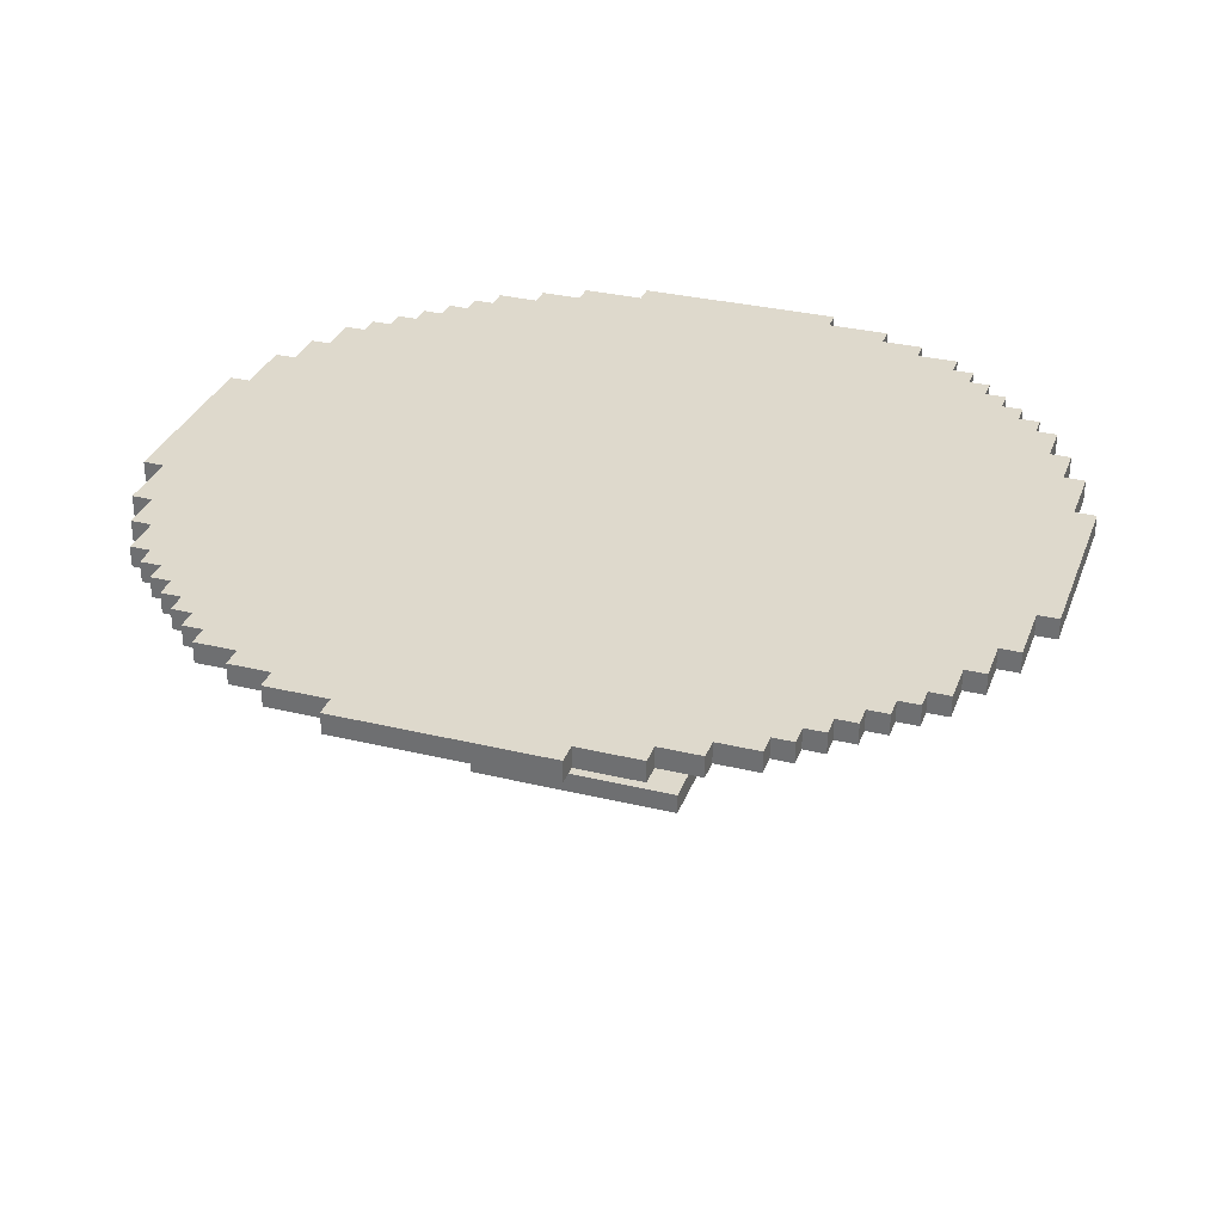
<metadata>
{"format":"obj","ext":"obj","renderer":"f3d","projection":"perspective","resolution":1024,"background":"white","views":[{"elev":32.0,"azim":-161.3,"up":"+Y"}]}
</metadata>
<code>
o
v -2.1 1.2 0.5
v -2.1 1.2 -0.4
v -2.1 1.3 0.5
v -2.1 1.3 -0.4
v -2 1.2 0.8
v -2 1.2 0.5
v -2 1.2 -0.4
v -2 1.2 -0.7
v -2 1.3 0.8
v -2 1.3 0.5
v -2 1.3 -0.4
v -2 1.3 -0.7
v -1.9 1.2 1
v -1.9 1.2 0.8
v -1.9 1.2 -0.7
v -1.9 1.2 -0.9
v -1.9 1.3 1
v -1.9 1.3 0.8
v -1.9 1.3 -0.7
v -1.9 1.3 -0.9
v -1.8 1.2 1.2
v -1.8 1.2 1
v -1.8 1.2 -0.9
v -1.8 1.2 -1.1
v -1.8 1.3 1.2
v -1.8 1.3 1
v -1.8 1.3 -0.9
v -1.8 1.3 -1.1
v -1.7 1.2 1.3
v -1.7 1.2 1.2
v -1.7 1.2 -1.1
v -1.7 1.2 -1.2
v -1.7 1.3 1.3
v -1.7 1.3 1.2
v -1.7 1.3 -1.1
v -1.7 1.3 -1.2
v -1.6 1.2 1.4
v -1.6 1.2 1.3
v -1.6 1.2 -1.2
v -1.6 1.2 -1.3
v -1.6 1.3 1.4
v -1.6 1.3 1.3
v -1.6 1.3 -1.2
v -1.6 1.3 -1.3
v -1.5 1.2 1.5
v -1.5 1.2 1.4
v -1.5 1.2 -1.3
v -1.5 1.2 -1.4
v -1.5 1.3 1.5
v -1.5 1.3 1.4
v -1.5 1.3 -1.3
v -1.5 1.3 -1.4
v -1.4 1.2 1.6
v -1.4 1.2 1.5
v -1.4 1.2 -1.4
v -1.4 1.2 -1.5
v -1.4 1.3 1.6
v -1.4 1.3 1.5
v -1.4 1.3 -1.4
v -1.4 1.3 -1.5
v -1.3 1.2 1.7
v -1.3 1.2 1.6
v -1.3 1.2 -1.5
v -1.3 1.2 -1.6
v -1.3 1.3 1.7
v -1.3 1.3 1.6
v -1.3 1.3 -1.5
v -1.3 1.3 -1.6
v -1.2 1.2 1.8
v -1.2 1.2 1.7
v -1.2 1.2 -1.6
v -1.2 1.2 -1.7
v -1.2 1.3 1.8
v -1.2 1.3 1.7
v -1.2 1.3 -1.6
v -1.2 1.3 -1.7
v -1 1.2 1.9
v -1 1.2 1.8
v -1 1.2 -1.7
v -1 1.2 -1.8
v -1 1.3 1.9
v -1 1.3 1.8
v -1 1.3 -1.7
v -1 1.3 -1.8
v -0.8 1.2 2
v -0.8 1.2 1.9
v -0.8 1.2 -1.8
v -0.8 1.2 -1.9
v -0.8 1.3 2
v -0.8 1.3 1.9
v -0.8 1.3 -1.8
v -0.8 1.3 -1.9
v -0.5 0 0.5
v -0.5 0 -0.5
v -0.5 0.1 0.5
v -0.5 0.1 -0.5
v -0.5 1.2 2.1
v -0.5 1.2 2
v -0.5 1.2 -1.9
v -0.5 1.2 -2
v -0.5 1.3 2.1
v -0.5 1.3 2
v -0.5 1.3 -1.9
v -0.5 1.3 -2
v -0.2 0.1 0.2
v -0.2 0.1 -0.1
v -0.2 1.2 0.2
v -0.2 1.2 -0.1
v 0.2 0.1 0.2
v 0.2 0.1 -0.1
v 0.2 1.2 0.2
v 0.2 1.2 -0.1
v 0.5 0 0.5
v 0.5 0 -0.5
v 0.5 0.1 0.5
v 0.5 0.1 -0.5
v 0.5 1.2 2.1
v 0.5 1.2 2
v 0.5 1.2 -1.9
v 0.5 1.2 -2
v 0.5 1.3 2.1
v 0.5 1.3 2
v 0.5 1.3 -1.9
v 0.5 1.3 -2
v 0.8 1.2 2
v 0.8 1.2 1.9
v 0.8 1.2 -1.8
v 0.8 1.2 -1.9
v 0.8 1.3 2
v 0.8 1.3 1.9
v 0.8 1.3 -1.8
v 0.8 1.3 -1.9
v 1 1.2 1.9
v 1 1.2 1.8
v 1 1.2 -1.7
v 1 1.2 -1.8
v 1 1.3 1.9
v 1 1.3 1.8
v 1 1.3 -1.7
v 1 1.3 -1.8
v 1.2 1.2 1.8
v 1.2 1.2 1.7
v 1.2 1.2 -1.6
v 1.2 1.2 -1.7
v 1.2 1.3 1.8
v 1.2 1.3 1.7
v 1.2 1.3 -1.6
v 1.2 1.3 -1.7
v 1.3 1.2 1.7
v 1.3 1.2 1.6
v 1.3 1.2 -1.5
v 1.3 1.2 -1.6
v 1.3 1.3 1.7
v 1.3 1.3 1.6
v 1.3 1.3 -1.5
v 1.3 1.3 -1.6
v 1.4 1.2 1.6
v 1.4 1.2 1.5
v 1.4 1.2 -1.4
v 1.4 1.2 -1.5
v 1.4 1.3 1.6
v 1.4 1.3 1.5
v 1.4 1.3 -1.4
v 1.4 1.3 -1.5
v 1.5 1.2 1.5
v 1.5 1.2 1.4
v 1.5 1.2 -1.3
v 1.5 1.2 -1.4
v 1.5 1.3 1.5
v 1.5 1.3 1.4
v 1.5 1.3 -1.3
v 1.5 1.3 -1.4
v 1.6 1.2 1.4
v 1.6 1.2 1.3
v 1.6 1.2 -1.2
v 1.6 1.2 -1.3
v 1.6 1.3 1.4
v 1.6 1.3 1.3
v 1.6 1.3 -1.2
v 1.6 1.3 -1.3
v 1.7 1.2 1.3
v 1.7 1.2 1.2
v 1.7 1.2 -1.1
v 1.7 1.2 -1.2
v 1.7 1.3 1.3
v 1.7 1.3 1.2
v 1.7 1.3 -1.1
v 1.7 1.3 -1.2
v 1.8 1.2 1.2
v 1.8 1.2 1
v 1.8 1.2 -0.9
v 1.8 1.2 -1.1
v 1.8 1.3 1.2
v 1.8 1.3 1
v 1.8 1.3 -0.9
v 1.8 1.3 -1.1
v 1.9 1.2 1
v 1.9 1.2 0.8
v 1.9 1.2 -0.7
v 1.9 1.2 -0.9
v 1.9 1.3 1
v 1.9 1.3 0.8
v 1.9 1.3 -0.7
v 1.9 1.3 -0.9
v 2 1.2 0.8
v 2 1.2 0.5
v 2 1.2 -0.4
v 2 1.2 -0.7
v 2 1.3 0.8
v 2 1.3 0.5
v 2 1.3 -0.4
v 2 1.3 -0.7
v 2.1 1.2 0.5
v 2.1 1.2 -0.4
v 2.1 1.3 0.5
v 2.1 1.3 -0.4
v -0.5 1.2 2.1
v -0.5 1.3 2.1
v 0.5 1.2 2.1
v 0.5 1.3 2.1
v -0.8 1.2 2
v -0.8 1.3 2
v -0.5 1.2 2
v -0.5 1.3 2
v 0.5 1.2 2
v 0.5 1.3 2
v 0.8 1.2 2
v 0.8 1.3 2
v -1 1.2 1.9
v -1 1.3 1.9
v -0.8 1.2 1.9
v -0.8 1.3 1.9
v 0.8 1.2 1.9
v 0.8 1.3 1.9
v 1 1.2 1.9
v 1 1.3 1.9
v -1.2 1.2 1.8
v -1.2 1.3 1.8
v -1 1.2 1.8
v -1 1.3 1.8
v 1 1.2 1.8
v 1 1.3 1.8
v 1.2 1.2 1.8
v 1.2 1.3 1.8
v -1.3 1.2 1.7
v -1.3 1.3 1.7
v -1.2 1.2 1.7
v -1.2 1.3 1.7
v 1.2 1.2 1.7
v 1.2 1.3 1.7
v 1.3 1.2 1.7
v 1.3 1.3 1.7
v -1.4 1.2 1.6
v -1.4 1.3 1.6
v -1.3 1.2 1.6
v -1.3 1.3 1.6
v 1.3 1.2 1.6
v 1.3 1.3 1.6
v 1.4 1.2 1.6
v 1.4 1.3 1.6
v -1.5 1.2 1.5
v -1.5 1.3 1.5
v -1.4 1.2 1.5
v -1.4 1.3 1.5
v 1.4 1.2 1.5
v 1.4 1.3 1.5
v 1.5 1.2 1.5
v 1.5 1.3 1.5
v -1.6 1.2 1.4
v -1.6 1.3 1.4
v -1.5 1.2 1.4
v -1.5 1.3 1.4
v 1.5 1.2 1.4
v 1.5 1.3 1.4
v 1.6 1.2 1.4
v 1.6 1.3 1.4
v -1.7 1.2 1.3
v -1.7 1.3 1.3
v -1.6 1.2 1.3
v -1.6 1.3 1.3
v 1.6 1.2 1.3
v 1.6 1.3 1.3
v 1.7 1.2 1.3
v 1.7 1.3 1.3
v -1.8 1.2 1.2
v -1.8 1.3 1.2
v -1.7 1.2 1.2
v -1.7 1.3 1.2
v 1.7 1.2 1.2
v 1.7 1.3 1.2
v 1.8 1.2 1.2
v 1.8 1.3 1.2
v -1.9 1.2 1
v -1.9 1.3 1
v -1.8 1.2 1
v -1.8 1.3 1
v 1.8 1.2 1
v 1.8 1.3 1
v 1.9 1.2 1
v 1.9 1.3 1
v -2 1.2 0.8
v -2 1.3 0.8
v -1.9 1.2 0.8
v -1.9 1.3 0.8
v 1.9 1.2 0.8
v 1.9 1.3 0.8
v 2 1.2 0.8
v 2 1.3 0.8
v -2.1 1.2 0.5
v -2.1 1.3 0.5
v -2 1.2 0.5
v -2 1.3 0.5
v -0.5 0 0.5
v -0.5 0.1 0.5
v 0.5 0 0.5
v 0.5 0.1 0.5
v 2 1.2 0.5
v 2 1.3 0.5
v 2.1 1.2 0.5
v 2.1 1.3 0.5
v -0.2 0.1 0.2
v -0.2 1.2 0.2
v 0.2 0.1 0.2
v 0.2 1.2 0.2
v -0.2 0.1 -0.1
v -0.2 1.2 -0.1
v 0.2 0.1 -0.1
v 0.2 1.2 -0.1
v -2.1 1.2 -0.4
v -2.1 1.3 -0.4
v -2 1.2 -0.4
v -2 1.3 -0.4
v 2 1.2 -0.4
v 2 1.3 -0.4
v 2.1 1.2 -0.4
v 2.1 1.3 -0.4
v -0.5 0 -0.5
v -0.5 0.1 -0.5
v 0.5 0 -0.5
v 0.5 0.1 -0.5
v -2 1.2 -0.7
v -2 1.3 -0.7
v -1.9 1.2 -0.7
v -1.9 1.3 -0.7
v 1.9 1.2 -0.7
v 1.9 1.3 -0.7
v 2 1.2 -0.7
v 2 1.3 -0.7
v -1.9 1.2 -0.9
v -1.9 1.3 -0.9
v -1.8 1.2 -0.9
v -1.8 1.3 -0.9
v 1.8 1.2 -0.9
v 1.8 1.3 -0.9
v 1.9 1.2 -0.9
v 1.9 1.3 -0.9
v -1.8 1.2 -1.1
v -1.8 1.3 -1.1
v -1.7 1.2 -1.1
v -1.7 1.3 -1.1
v 1.7 1.2 -1.1
v 1.7 1.3 -1.1
v 1.8 1.2 -1.1
v 1.8 1.3 -1.1
v -1.7 1.2 -1.2
v -1.7 1.3 -1.2
v -1.6 1.2 -1.2
v -1.6 1.3 -1.2
v 1.6 1.2 -1.2
v 1.6 1.3 -1.2
v 1.7 1.2 -1.2
v 1.7 1.3 -1.2
v -1.6 1.2 -1.3
v -1.6 1.3 -1.3
v -1.5 1.2 -1.3
v -1.5 1.3 -1.3
v 1.5 1.2 -1.3
v 1.5 1.3 -1.3
v 1.6 1.2 -1.3
v 1.6 1.3 -1.3
v -1.5 1.2 -1.4
v -1.5 1.3 -1.4
v -1.4 1.2 -1.4
v -1.4 1.3 -1.4
v 1.4 1.2 -1.4
v 1.4 1.3 -1.4
v 1.5 1.2 -1.4
v 1.5 1.3 -1.4
v -1.4 1.2 -1.5
v -1.4 1.3 -1.5
v -1.3 1.2 -1.5
v -1.3 1.3 -1.5
v 1.3 1.2 -1.5
v 1.3 1.3 -1.5
v 1.4 1.2 -1.5
v 1.4 1.3 -1.5
v -1.3 1.2 -1.6
v -1.3 1.3 -1.6
v -1.2 1.2 -1.6
v -1.2 1.3 -1.6
v 1.2 1.2 -1.6
v 1.2 1.3 -1.6
v 1.3 1.2 -1.6
v 1.3 1.3 -1.6
v -1.2 1.2 -1.7
v -1.2 1.3 -1.7
v -1 1.2 -1.7
v -1 1.3 -1.7
v 1 1.2 -1.7
v 1 1.3 -1.7
v 1.2 1.2 -1.7
v 1.2 1.3 -1.7
v -1 1.2 -1.8
v -1 1.3 -1.8
v -0.8 1.2 -1.8
v -0.8 1.3 -1.8
v 0.8 1.2 -1.8
v 0.8 1.3 -1.8
v 1 1.2 -1.8
v 1 1.3 -1.8
v -0.8 1.2 -1.9
v -0.8 1.3 -1.9
v -0.5 1.2 -1.9
v -0.5 1.3 -1.9
v 0.5 1.2 -1.9
v 0.5 1.3 -1.9
v 0.8 1.2 -1.9
v 0.8 1.3 -1.9
v -0.5 1.2 -2
v -0.5 1.3 -2
v 0.5 1.2 -2
v 0.5 1.3 -2
v -0.5 0 0.5
v 0.5 0 0.5
v -0.5 0 -0.5
v 0.5 0 -0.5
v -0.5 1.2 2.1
v 0.5 1.2 2.1
v -0.8 1.2 2
v -0.5 1.2 2
v 0.5 1.2 2
v 0.8 1.2 2
v -1 1.2 1.9
v -0.8 1.2 1.9
v 0.8 1.2 1.9
v 1 1.2 1.9
v -1.2 1.2 1.8
v -1 1.2 1.8
v 1 1.2 1.8
v 1.2 1.2 1.8
v -1.3 1.2 1.7
v -1.2 1.2 1.7
v 1.2 1.2 1.7
v 1.3 1.2 1.7
v -1.4 1.2 1.6
v -1.3 1.2 1.6
v 1.3 1.2 1.6
v 1.4 1.2 1.6
v -1.5 1.2 1.5
v -1.4 1.2 1.5
v 1.4 1.2 1.5
v 1.5 1.2 1.5
v -1.6 1.2 1.4
v -1.5 1.2 1.4
v 1.5 1.2 1.4
v 1.6 1.2 1.4
v -1.7 1.2 1.3
v -1.6 1.2 1.3
v 1.6 1.2 1.3
v 1.7 1.2 1.3
v -1.8 1.2 1.2
v -1.7 1.2 1.2
v 1.7 1.2 1.2
v 1.8 1.2 1.2
v -1.9 1.2 1
v -1.8 1.2 1
v 1.8 1.2 1
v 1.9 1.2 1
v -2 1.2 0.8
v -1.9 1.2 0.8
v 1.9 1.2 0.8
v 2 1.2 0.8
v -2.1 1.2 0.5
v -2 1.2 0.5
v 2 1.2 0.5
v 2.1 1.2 0.5
v -0.2 1.2 0.2
v 0.2 1.2 0.2
v -0.2 1.2 -0.1
v 0.2 1.2 -0.1
v -2.1 1.2 -0.4
v -2 1.2 -0.4
v 2 1.2 -0.4
v 2.1 1.2 -0.4
v -2 1.2 -0.7
v -1.9 1.2 -0.7
v 1.9 1.2 -0.7
v 2 1.2 -0.7
v -1.9 1.2 -0.9
v -1.8 1.2 -0.9
v 1.8 1.2 -0.9
v 1.9 1.2 -0.9
v -1.8 1.2 -1.1
v -1.7 1.2 -1.1
v 1.7 1.2 -1.1
v 1.8 1.2 -1.1
v -1.7 1.2 -1.2
v -1.6 1.2 -1.2
v 1.6 1.2 -1.2
v 1.7 1.2 -1.2
v -1.6 1.2 -1.3
v -1.5 1.2 -1.3
v 1.5 1.2 -1.3
v 1.6 1.2 -1.3
v -1.5 1.2 -1.4
v -1.4 1.2 -1.4
v 1.4 1.2 -1.4
v 1.5 1.2 -1.4
v -1.4 1.2 -1.5
v -1.3 1.2 -1.5
v 1.3 1.2 -1.5
v 1.4 1.2 -1.5
v -1.3 1.2 -1.6
v -1.2 1.2 -1.6
v 1.2 1.2 -1.6
v 1.3 1.2 -1.6
v -1.2 1.2 -1.7
v -1 1.2 -1.7
v 1 1.2 -1.7
v 1.2 1.2 -1.7
v -1 1.2 -1.8
v -0.8 1.2 -1.8
v 0.8 1.2 -1.8
v 1 1.2 -1.8
v -0.8 1.2 -1.9
v -0.5 1.2 -1.9
v 0.5 1.2 -1.9
v 0.8 1.2 -1.9
v -0.5 1.2 -2
v 0.5 1.2 -2
v -0.5 0.1 0.5
v 0.5 0.1 0.5
v -0.2 0.1 0.2
v 0.2 0.1 0.2
v -0.2 0.1 -0.1
v 0.2 0.1 -0.1
v -0.5 0.1 -0.5
v 0.5 0.1 -0.5
v -0.5 1.3 2.1
v 0.5 1.3 2.1
v -0.8 1.3 2
v -0.5 1.3 2
v 0.5 1.3 2
v 0.8 1.3 2
v -1 1.3 1.9
v -0.8 1.3 1.9
v 0.8 1.3 1.9
v 1 1.3 1.9
v -1.2 1.3 1.8
v -1 1.3 1.8
v 1 1.3 1.8
v 1.2 1.3 1.8
v -1.3 1.3 1.7
v -1.2 1.3 1.7
v 1.2 1.3 1.7
v 1.3 1.3 1.7
v -1.4 1.3 1.6
v -1.3 1.3 1.6
v 1.3 1.3 1.6
v 1.4 1.3 1.6
v -1.5 1.3 1.5
v -1.4 1.3 1.5
v 1.4 1.3 1.5
v 1.5 1.3 1.5
v -1.6 1.3 1.4
v -1.5 1.3 1.4
v 1.5 1.3 1.4
v 1.6 1.3 1.4
v -1.7 1.3 1.3
v -1.6 1.3 1.3
v 1.6 1.3 1.3
v 1.7 1.3 1.3
v -1.8 1.3 1.2
v -1.7 1.3 1.2
v 1.7 1.3 1.2
v 1.8 1.3 1.2
v -1.9 1.3 1
v -1.8 1.3 1
v 1.8 1.3 1
v 1.9 1.3 1
v -2 1.3 0.8
v -1.9 1.3 0.8
v 1.9 1.3 0.8
v 2 1.3 0.8
v -2.1 1.3 0.5
v -2 1.3 0.5
v 2 1.3 0.5
v 2.1 1.3 0.5
v -2.1 1.3 -0.4
v -2 1.3 -0.4
v 2 1.3 -0.4
v 2.1 1.3 -0.4
v -2 1.3 -0.7
v -1.9 1.3 -0.7
v 1.9 1.3 -0.7
v 2 1.3 -0.7
v -1.9 1.3 -0.9
v -1.8 1.3 -0.9
v 1.8 1.3 -0.9
v 1.9 1.3 -0.9
v -1.8 1.3 -1.1
v -1.7 1.3 -1.1
v 1.7 1.3 -1.1
v 1.8 1.3 -1.1
v -1.7 1.3 -1.2
v -1.6 1.3 -1.2
v 1.6 1.3 -1.2
v 1.7 1.3 -1.2
v -1.6 1.3 -1.3
v -1.5 1.3 -1.3
v 1.5 1.3 -1.3
v 1.6 1.3 -1.3
v -1.5 1.3 -1.4
v -1.4 1.3 -1.4
v 1.4 1.3 -1.4
v 1.5 1.3 -1.4
v -1.4 1.3 -1.5
v -1.3 1.3 -1.5
v 1.3 1.3 -1.5
v 1.4 1.3 -1.5
v -1.3 1.3 -1.6
v -1.2 1.3 -1.6
v 1.2 1.3 -1.6
v 1.3 1.3 -1.6
v -1.2 1.3 -1.7
v -1 1.3 -1.7
v 1 1.3 -1.7
v 1.2 1.3 -1.7
v -1 1.3 -1.8
v -0.8 1.3 -1.8
v 0.8 1.3 -1.8
v 1 1.3 -1.8
v -0.8 1.3 -1.9
v -0.5 1.3 -1.9
v 0.5 1.3 -1.9
v 0.8 1.3 -1.9
v -0.5 1.3 -2
v 0.5 1.3 -2
f 3 2 1
f 4 2 3
f 9 6 5
f 10 6 9
f 11 8 7
f 12 8 11
f 17 14 13
f 18 14 17
f 19 16 15
f 20 16 19
f 25 22 21
f 26 22 25
f 27 24 23
f 28 24 27
f 33 30 29
f 34 30 33
f 35 32 31
f 36 32 35
f 41 38 37
f 42 38 41
f 43 40 39
f 44 40 43
f 49 46 45
f 50 46 49
f 51 48 47
f 52 48 51
f 57 54 53
f 58 54 57
f 59 56 55
f 60 56 59
f 65 62 61
f 66 62 65
f 67 64 63
f 68 64 67
f 73 70 69
f 74 70 73
f 75 72 71
f 76 72 75
f 81 78 77
f 82 78 81
f 83 80 79
f 84 80 83
f 89 86 85
f 90 86 89
f 91 88 87
f 92 88 91
f 95 94 93
f 96 94 95
f 101 98 97
f 102 98 101
f 103 100 99
f 104 100 103
f 107 106 105
f 108 106 107
f 109 110 111
f 111 110 112
f 113 114 115
f 115 114 116
f 117 118 121
f 121 118 122
f 119 120 123
f 123 120 124
f 125 126 129
f 129 126 130
f 127 128 131
f 131 128 132
f 133 134 137
f 137 134 138
f 135 136 139
f 139 136 140
f 141 142 145
f 145 142 146
f 143 144 147
f 147 144 148
f 149 150 153
f 153 150 154
f 151 152 155
f 155 152 156
f 157 158 161
f 161 158 162
f 159 160 163
f 163 160 164
f 165 166 169
f 169 166 170
f 167 168 171
f 171 168 172
f 173 174 177
f 177 174 178
f 175 176 179
f 179 176 180
f 181 182 185
f 185 182 186
f 183 184 187
f 187 184 188
f 189 190 193
f 193 190 194
f 191 192 195
f 195 192 196
f 197 198 201
f 201 198 202
f 199 200 203
f 203 200 204
f 205 206 209
f 209 206 210
f 207 208 211
f 211 208 212
f 213 214 215
f 215 214 216
f 219 218 217
f 220 218 219
f 223 222 221
f 224 222 223
f 227 226 225
f 228 226 227
f 231 230 229
f 232 230 231
f 235 234 233
f 236 234 235
f 239 238 237
f 240 238 239
f 243 242 241
f 244 242 243
f 247 246 245
f 248 246 247
f 251 250 249
f 252 250 251
f 255 254 253
f 256 254 255
f 259 258 257
f 260 258 259
f 263 262 261
f 264 262 263
f 267 266 265
f 268 266 267
f 271 270 269
f 272 270 271
f 275 274 273
f 276 274 275
f 279 278 277
f 280 278 279
f 283 282 281
f 284 282 283
f 287 286 285
f 288 286 287
f 291 290 289
f 292 290 291
f 295 294 293
f 296 294 295
f 299 298 297
f 300 298 299
f 303 302 301
f 304 302 303
f 307 306 305
f 308 306 307
f 311 310 309
f 312 310 311
f 315 314 313
f 316 314 315
f 319 318 317
f 320 318 319
f 323 322 321
f 324 322 323
f 325 326 327
f 327 326 328
f 329 330 331
f 331 330 332
f 333 334 335
f 335 334 336
f 337 338 339
f 339 338 340
f 341 342 343
f 343 342 344
f 345 346 347
f 347 346 348
f 349 350 351
f 351 350 352
f 353 354 355
f 355 354 356
f 357 358 359
f 359 358 360
f 361 362 363
f 363 362 364
f 365 366 367
f 367 366 368
f 369 370 371
f 371 370 372
f 373 374 375
f 375 374 376
f 377 378 379
f 379 378 380
f 381 382 383
f 383 382 384
f 385 386 387
f 387 386 388
f 389 390 391
f 391 390 392
f 393 394 395
f 395 394 396
f 397 398 399
f 399 398 400
f 401 402 403
f 403 402 404
f 405 406 407
f 407 406 408
f 409 410 411
f 411 410 412
f 413 414 415
f 415 414 416
f 417 418 419
f 419 418 420
f 421 422 423
f 423 422 424
f 425 426 427
f 427 426 428
f 429 430 431
f 431 430 432
f 435 434 433
f 436 434 435
f 440 438 437
f 441 438 440
f 444 440 439
f 444 442 441
f 444 441 440
f 445 442 444
f 448 444 443
f 448 446 445
f 448 445 444
f 449 446 448
f 452 448 447
f 452 450 449
f 452 449 448
f 453 450 452
f 456 452 451
f 456 454 453
f 456 453 452
f 457 454 456
f 460 456 455
f 460 458 457
f 460 457 456
f 461 458 460
f 464 460 459
f 464 462 461
f 464 461 460
f 465 462 464
f 468 464 463
f 468 466 465
f 468 465 464
f 469 466 468
f 472 468 467
f 472 470 469
f 472 469 468
f 473 470 472
f 476 472 471
f 476 474 473
f 476 473 472
f 477 474 476
f 480 476 475
f 480 478 477
f 480 477 476
f 481 478 480
f 484 480 479
f 484 482 481
f 484 481 480
f 485 482 484
f 487 484 483
f 487 486 485
f 487 485 484
f 488 486 487
f 489 487 483
f 490 486 488
f 491 489 483
f 491 490 489
f 492 490 491
f 493 486 490
f 493 490 492
f 494 486 493
f 495 493 492
f 496 493 495
f 497 493 496
f 498 493 497
f 499 497 496
f 500 497 499
f 501 497 500
f 502 497 501
f 503 501 500
f 504 501 503
f 505 501 504
f 506 501 505
f 507 505 504
f 508 505 507
f 509 505 508
f 510 505 509
f 511 509 508
f 512 509 511
f 513 509 512
f 514 509 513
f 515 513 512
f 516 513 515
f 517 513 516
f 518 513 517
f 519 517 516
f 520 517 519
f 521 517 520
f 522 517 521
f 523 521 520
f 524 521 523
f 525 521 524
f 526 521 525
f 527 525 524
f 528 525 527
f 529 525 528
f 530 525 529
f 531 529 528
f 532 529 531
f 533 529 532
f 534 529 533
f 535 533 532
f 536 533 535
f 537 533 536
f 538 533 537
f 539 537 536
f 540 537 539
f 541 542 543
f 543 542 544
f 541 543 545
f 544 542 546
f 541 545 547
f 545 546 547
f 546 542 548
f 547 546 548
f 549 550 552
f 552 550 553
f 551 552 556
f 553 554 556
f 552 553 556
f 556 554 557
f 555 556 560
f 557 558 560
f 556 557 560
f 560 558 561
f 559 560 564
f 561 562 564
f 560 561 564
f 564 562 565
f 563 564 568
f 565 566 568
f 564 565 568
f 568 566 569
f 567 568 572
f 569 570 572
f 568 569 572
f 572 570 573
f 571 572 576
f 573 574 576
f 572 573 576
f 576 574 577
f 575 576 580
f 577 578 580
f 576 577 580
f 580 578 581
f 579 580 584
f 581 582 584
f 580 581 584
f 584 582 585
f 583 584 588
f 585 586 588
f 584 585 588
f 588 586 589
f 587 588 592
f 589 590 592
f 588 589 592
f 592 590 593
f 591 592 596
f 593 594 596
f 592 593 596
f 596 594 597
f 595 596 599
f 597 598 599
f 596 597 599
f 599 598 600
f 600 598 601
f 601 598 602
f 600 601 603
f 603 601 604
f 604 601 605
f 605 601 606
f 604 605 607
f 607 605 608
f 608 605 609
f 609 605 610
f 608 609 611
f 611 609 612
f 612 609 613
f 613 609 614
f 612 613 615
f 615 613 616
f 616 613 617
f 617 613 618
f 616 617 619
f 619 617 620
f 620 617 621
f 621 617 622
f 620 621 623
f 623 621 624
f 624 621 625
f 625 621 626
f 624 625 627
f 627 625 628
f 628 625 629
f 629 625 630
f 628 629 631
f 631 629 632
f 632 629 633
f 633 629 634
f 632 633 635
f 635 633 636
f 636 633 637
f 637 633 638
f 636 637 639
f 639 637 640
f 640 637 641
f 641 637 642
f 640 641 643
f 643 641 644
f 644 641 645
f 645 641 646
f 644 645 647
f 647 645 648

</code>
